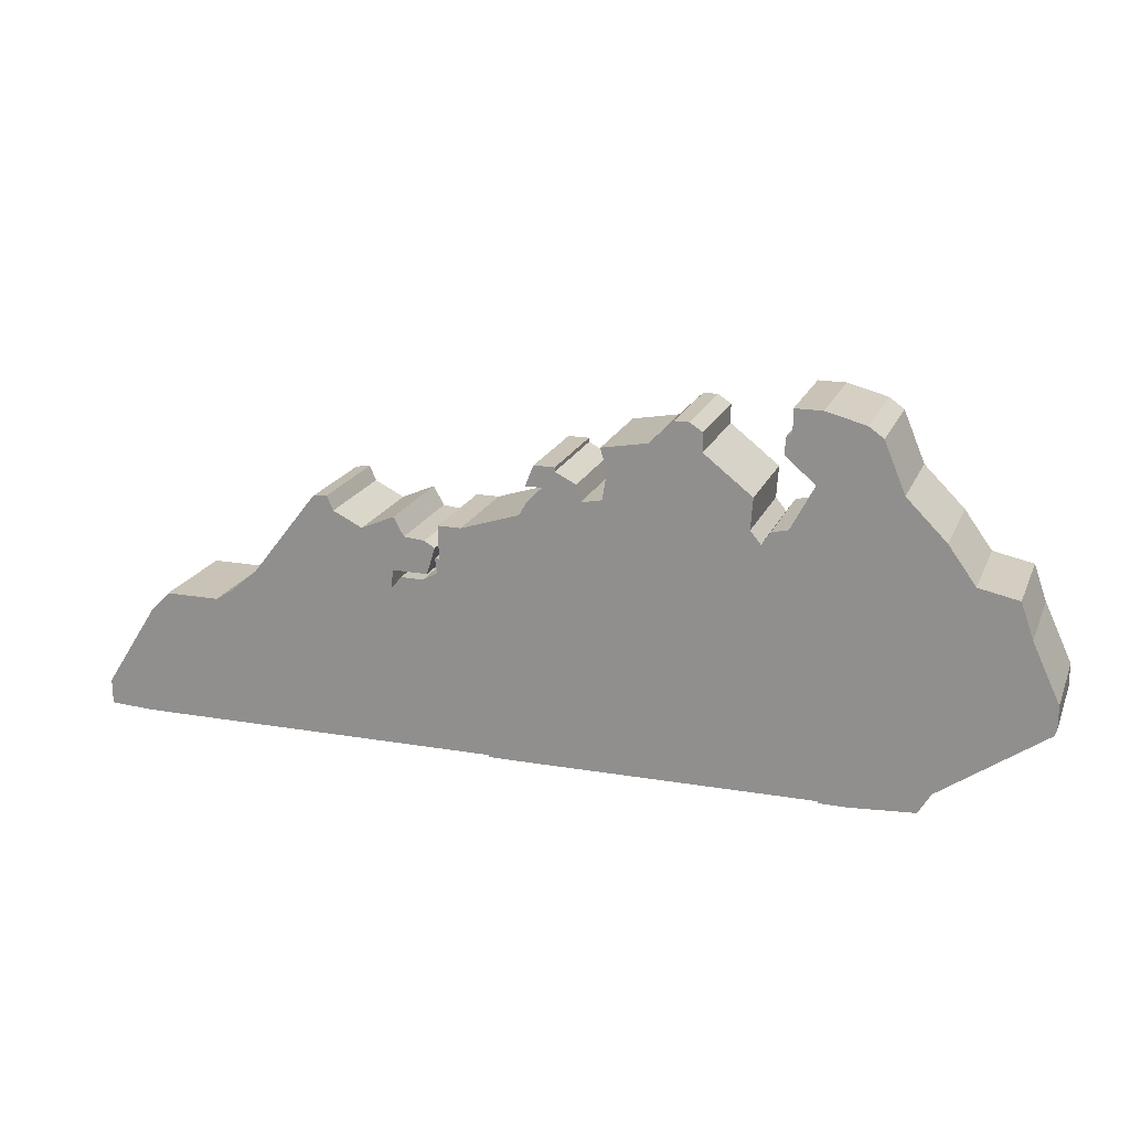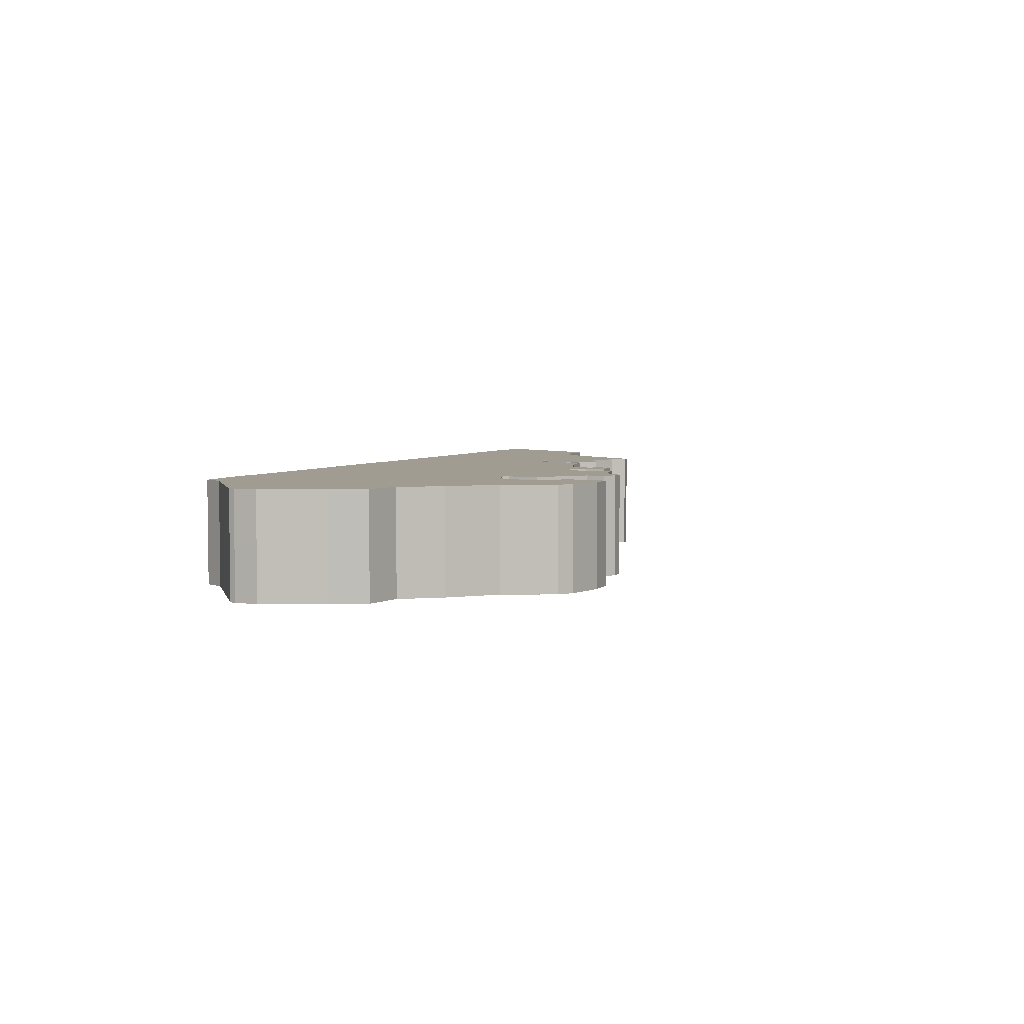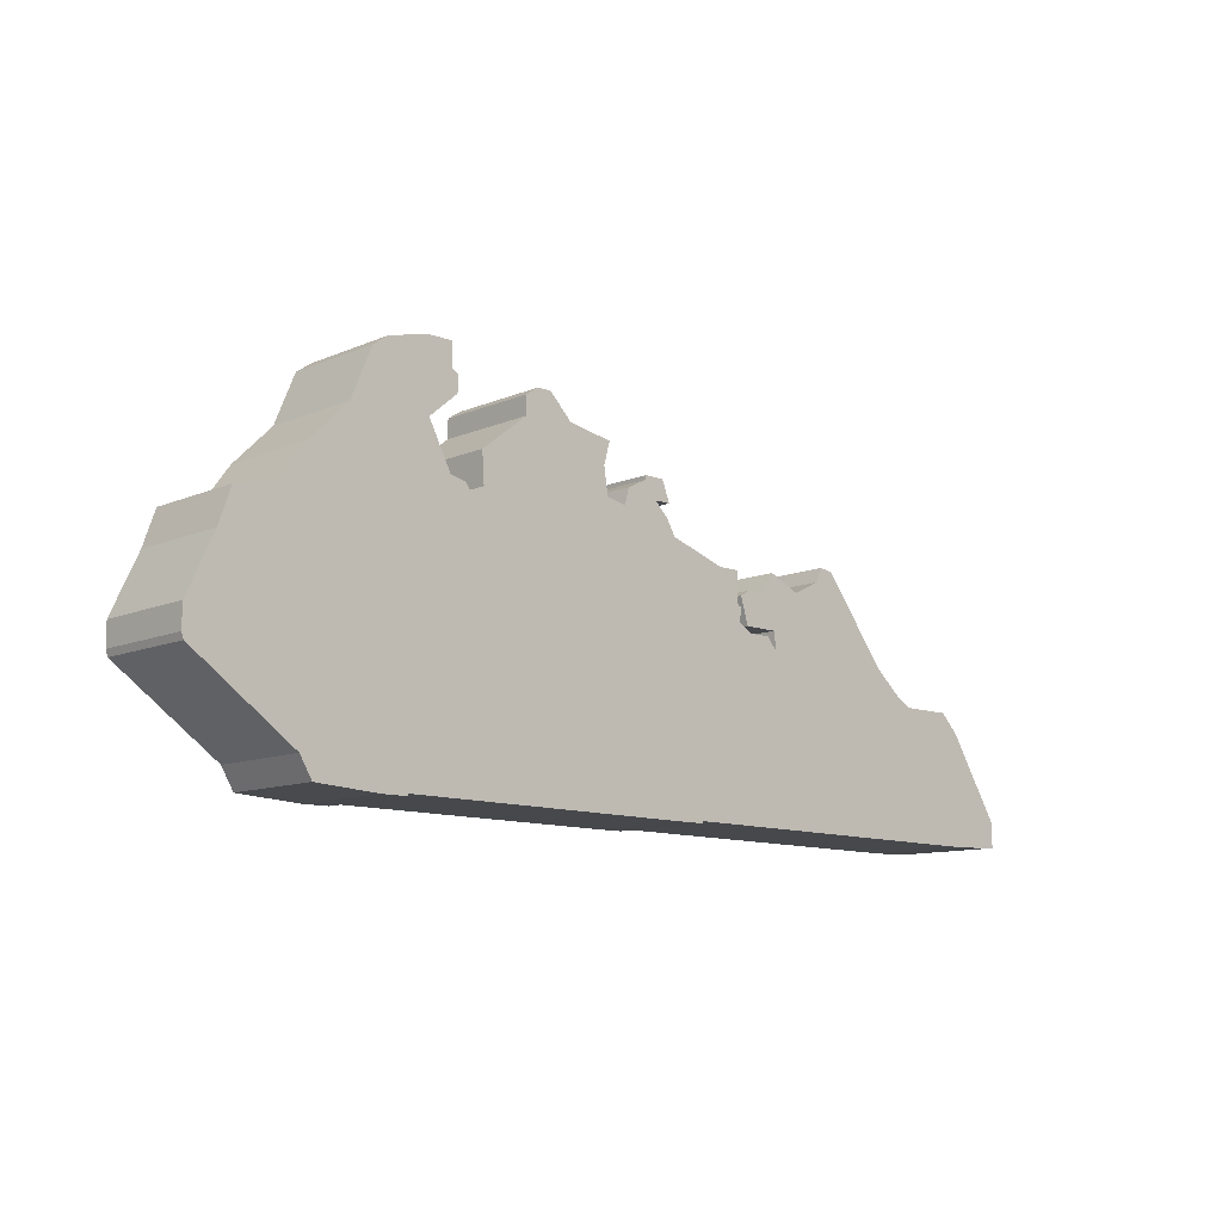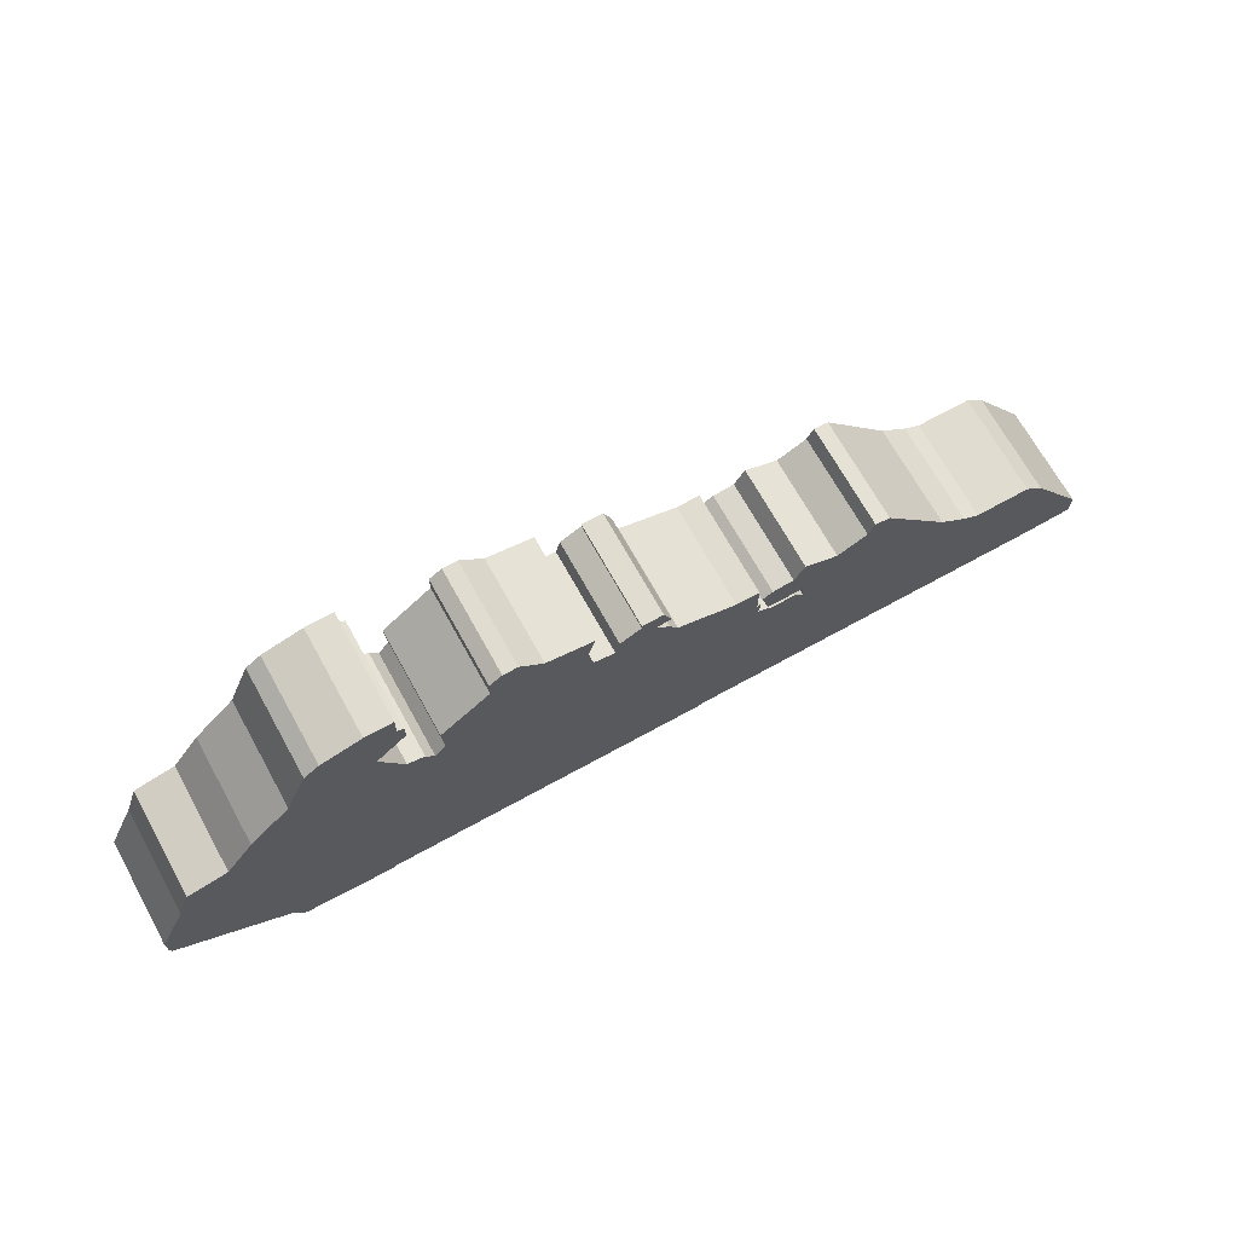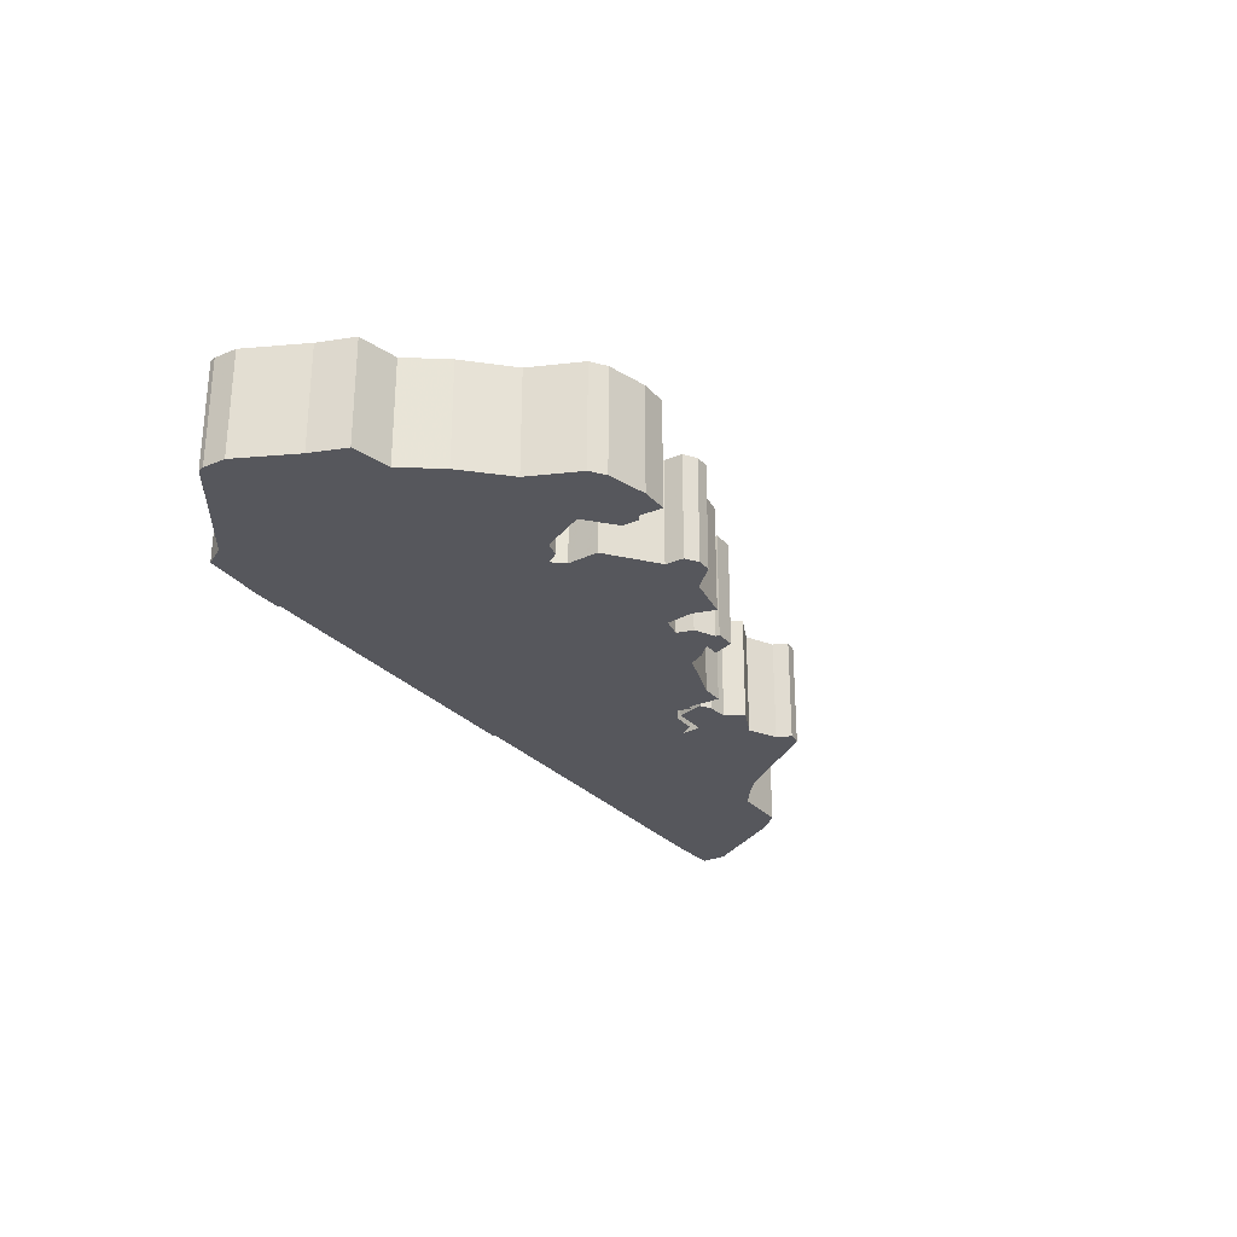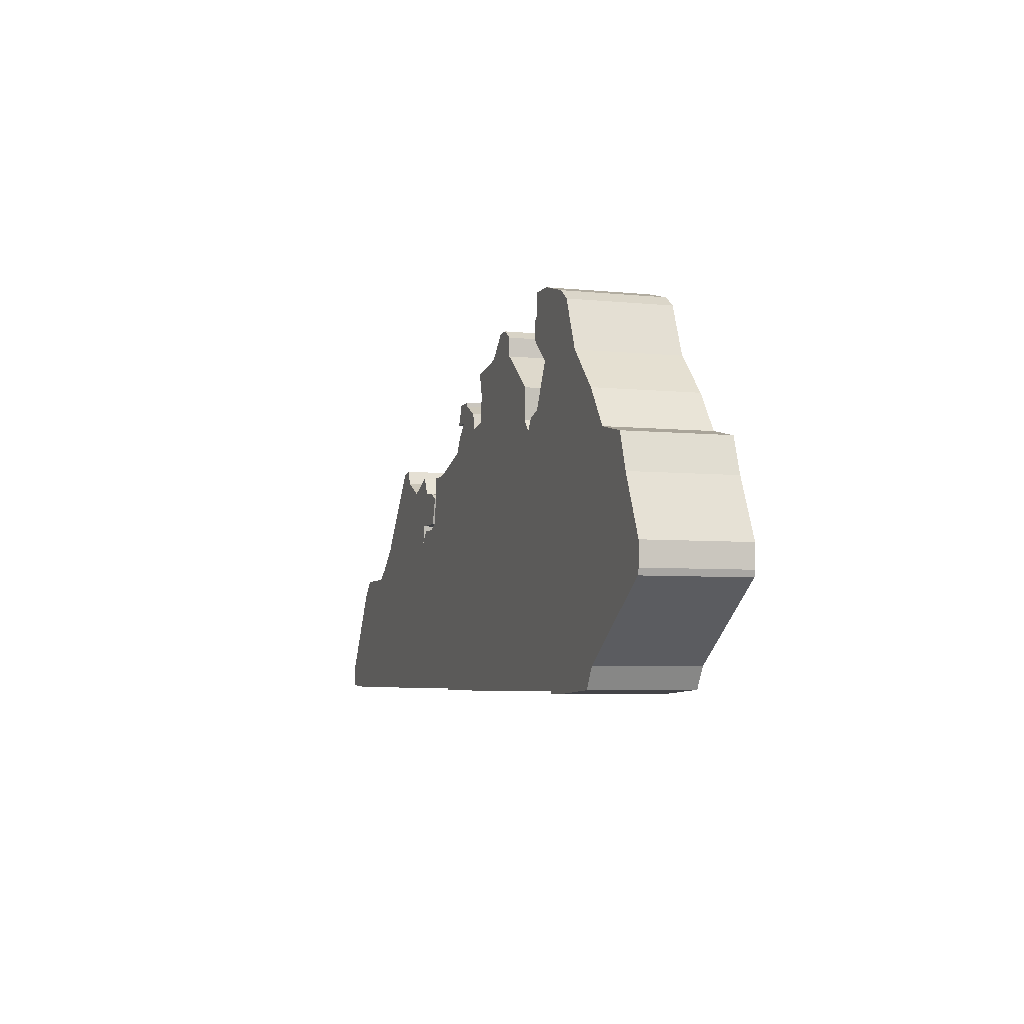
<metadata>
{"format":"obj","ext":"obj","renderer":"f3d","projection":"perspective","resolution":1024,"background":"white","views":[{"elev":19.5,"azim":18.3,"up":"+Y"},{"elev":4.3,"azim":111.4,"up":"+Z"},{"elev":-10.8,"azim":136.6,"up":"+Y"},{"elev":69.4,"azim":151.0,"up":"+Y"},{"elev":-27.6,"azim":122.5,"up":"+Z"},{"elev":-4.8,"azim":71.4,"up":"+Y"}]}
</metadata>
<code>
g sbg_ocean_c_warship07_03
v 1.11 1.7 0
v 1.08 1.68 0
v 1.08 1.6 0
v 1.22 1.48 0
v 1.11 1.27 0
v 1.03 1.25 0
v 0.99 1.19 0
v 0.94 1.25 0
v 0.95 1.4 0
v 0.72 1.58 0
v 0.72 1.67 0
v 0.66 1.71 0
v 0.59 1.71 0
v 0.48 1.6 0
v 0.26 1.56 0
v 0.29 1.45 0
v 0.27 1.32 0
v 0.17 1.3 0
v 0.15 1.38 0
v 0.05 1.43 0
v 0.05 1.45 0
v -0.05 1.45 0
v -0.09 1.35 0
v -0.01 1.35 0
v -0.08 1.28 0
v -0.12 1.21 0
v -0.4 1.12 0
v -0.51 1.12 0
v -0.51 0.96 0
v -0.53 0.96 0
v -0.52 0.89 0
v -0.59 0.85 0
v -0.7 0.85 0
v -0.75 0.79 0
v -0.74 0.88 0
v -0.57 0.88 0
v -0.53 1.01 0
v -0.58 1.04 0
v -0.68 1.05 0
v -0.73 1.14 0
v -0.89 1.07 0
v -1.03 1.14 0
v -1.06 1.21 0
v -1.13 1.2 0
v -1.45 0.79 0
v -1.58 0.68 0
v -1.66 0.63 0
v -1.92 0.63 0
v -2.01 0.54 0
v -2.27 0.13 0
v -2.27 0.01 0
v -2.06 0 0
v -1.93 0 0
v -0.28 0.01 0
v -0.28 0 0
v -0.14 0 0
v 1.29 0.01 0
v 1.29 0 0
v 1.42 0 0
v 1.73 0.02 0
v 1.79 0.12 0
v 2.29 0.47 0
v 2.3 0.5 0
v 2.3 0.61 0
v 2.17 0.89 0
v 2.11 1.06 0
v 1.92 1.1 0
v 1.79 1.28 0
v 1.6 1.47 0
v 1.5 1.71 0
v 1.43 1.76 0
v 1.24 1.81 0
v 1.11 1.81 0
v 1.11 1.7 0.5
v 1.08 1.68 0.5
v 1.08 1.6 0.5
v 1.22 1.48 0.5
v 1.11 1.27 0.5
v 1.03 1.25 0.5
v 0.99 1.19 0.5
v 0.94 1.25 0.5
v 0.95 1.4 0.5
v 0.72 1.58 0.5
v 0.72 1.67 0.5
v 0.66 1.71 0.5
v 0.59 1.71 0.5
v 0.48 1.6 0.5
v 0.26 1.56 0.5
v 0.29 1.45 0.5
v 0.27 1.32 0.5
v 0.17 1.3 0.5
v 0.15 1.38 0.5
v 0.05 1.43 0.5
v 0.05 1.45 0.5
v -0.05 1.45 0.5
v -0.09 1.35 0.5
v -0.01 1.35 0.5
v -0.08 1.28 0.5
v -0.12 1.21 0.5
v -0.4 1.12 0.5
v -0.51 1.12 0.5
v -0.51 0.96 0.5
v -0.53 0.96 0.5
v -0.52 0.89 0.5
v -0.59 0.85 0.5
v -0.7 0.85 0.5
v -0.75 0.79 0.5
v -0.74 0.88 0.5
v -0.57 0.88 0.5
v -0.53 1.01 0.5
v -0.58 1.04 0.5
v -0.68 1.05 0.5
v -0.73 1.14 0.5
v -0.89 1.07 0.5
v -1.03 1.14 0.5
v -1.06 1.21 0.5
v -1.13 1.2 0.5
v -1.45 0.79 0.5
v -1.58 0.68 0.5
v -1.66 0.63 0.5
v -1.92 0.63 0.5
v -2.01 0.54 0.5
v -2.27 0.13 0.5
v -2.27 0.01 0.5
v -2.06 0 0.5
v -1.93 0 0.5
v -0.28 0.01 0.5
v -0.28 0 0.5
v -0.14 0 0.5
v 1.29 0.01 0.5
v 1.29 0 0.5
v 1.42 0 0.5
v 1.73 0.02 0.5
v 1.79 0.12 0.5
v 2.29 0.47 0.5
v 2.3 0.5 0.5
v 2.3 0.61 0.5
v 2.17 0.89 0.5
v 2.11 1.06 0.5
v 1.92 1.1 0.5
v 1.79 1.28 0.5
v 1.6 1.47 0.5
v 1.5 1.71 0.5
v 1.43 1.76 0.5
v 1.24 1.81 0.5
v 1.11 1.81 0.5
g sbg_ocean_c_warship07_03_0
f 73 72 1
f 72 71 4
f 71 70 4
f 70 69 4
f 5 67 7
f 67 66 65
f 62 61 65
f 5 68 67
f 63 62 64
f 65 64 62
f 61 67 65
f 60 59 61
f 59 58 57
f 7 61 59
f 54 34 32
f 56 55 54
f 54 53 46
f 50 49 52
f 49 47 53
f 53 47 46
f 53 52 49
f 51 50 52
f 49 48 47
f 54 32 31
f 54 46 34
f 46 45 34
f 45 44 42
f 44 43 42
f 45 42 41
f 45 41 34
f 35 41 39
f 41 40 39
f 35 39 36
f 39 38 36
f 37 36 38
f 41 35 34
f 56 54 31
f 34 33 32
f 26 18 56
f 57 56 7
f 31 30 29
f 27 26 31
f 29 28 27
f 29 27 31
f 31 26 56
f 26 25 18
f 25 24 18
f 24 23 22
f 19 18 24
f 22 21 20
f 22 20 24
f 20 19 24
f 17 7 56
f 18 17 56
f 8 7 17
f 14 10 17
f 15 14 16
f 16 14 17
f 13 12 10
f 12 11 10
f 13 10 14
f 10 9 8
f 10 8 17
f 57 7 59
f 7 6 5
f 67 61 7
f 5 69 68
f 4 69 5
f 3 2 1
f 4 3 1
f 72 4 1
f 73 145 72
f 145 73 146
f 1 146 73
f 146 1 74
f 72 144 71
f 144 72 145
f 71 143 70
f 143 71 144
f 70 142 69
f 142 70 143
f 66 138 65
f 138 66 139
f 67 139 66
f 139 67 140
f 62 134 61
f 134 62 135
f 68 140 67
f 140 68 141
f 63 135 62
f 135 63 136
f 64 136 63
f 136 64 137
f 65 137 64
f 137 65 138
f 60 132 59
f 132 60 133
f 61 133 60
f 133 61 134
f 58 130 57
f 130 58 131
f 59 131 58
f 131 59 132
f 55 127 54
f 127 55 128
f 56 128 55
f 128 56 129
f 54 126 53
f 126 54 127
f 50 122 49
f 122 50 123
f 47 119 46
f 119 47 120
f 53 125 52
f 125 53 126
f 51 123 50
f 123 51 124
f 52 124 51
f 124 52 125
f 48 120 47
f 120 48 121
f 49 121 48
f 121 49 122
f 32 104 31
f 104 32 105
f 46 118 45
f 118 46 119
f 45 117 44
f 117 45 118
f 43 115 42
f 115 43 116
f 44 116 43
f 116 44 117
f 42 114 41
f 114 42 115
f 40 112 39
f 112 40 113
f 41 113 40
f 113 41 114
f 36 108 35
f 108 36 109
f 39 111 38
f 111 39 112
f 37 109 36
f 109 37 110
f 38 110 37
f 110 38 111
f 35 107 34
f 107 35 108
f 33 105 32
f 105 33 106
f 34 106 33
f 106 34 107
f 57 129 56
f 129 57 130
f 30 102 29
f 102 30 103
f 31 103 30
f 103 31 104
f 27 99 26
f 99 27 100
f 28 100 27
f 100 28 101
f 29 101 28
f 101 29 102
f 26 98 25
f 98 26 99
f 25 97 24
f 97 25 98
f 23 95 22
f 95 23 96
f 24 96 23
f 96 24 97
f 19 91 18
f 91 19 92
f 21 93 20
f 93 21 94
f 22 94 21
f 94 22 95
f 20 92 19
f 92 20 93
f 18 90 17
f 90 18 91
f 8 80 7
f 80 8 81
f 15 87 14
f 87 15 88
f 16 88 15
f 88 16 89
f 17 89 16
f 89 17 90
f 13 85 12
f 85 13 86
f 11 83 10
f 83 11 84
f 12 84 11
f 84 12 85
f 14 86 13
f 86 14 87
f 9 81 8
f 81 9 82
f 10 82 9
f 82 10 83
f 6 78 5
f 78 6 79
f 7 79 6
f 79 7 80
f 69 141 68
f 141 69 142
f 5 77 4
f 77 5 78
f 2 74 1
f 74 2 75
f 3 75 2
f 75 3 76
f 4 76 3
f 76 4 77
f 74 145 146
f 77 144 145
f 77 143 144
f 77 142 143
f 80 140 78
f 138 139 140
f 138 134 135
f 140 141 78
f 137 135 136
f 135 137 138
f 138 140 134
f 134 132 133
f 130 131 132
f 132 134 80
f 105 107 127
f 127 128 129
f 119 126 127
f 125 122 123
f 126 120 122
f 119 120 126
f 122 125 126
f 125 123 124
f 120 121 122
f 104 105 127
f 107 119 127
f 107 118 119
f 115 117 118
f 115 116 117
f 114 115 118
f 107 114 118
f 112 114 108
f 112 113 114
f 109 112 108
f 109 111 112
f 111 109 110
f 107 108 114
f 104 127 129
f 105 106 107
f 129 91 99
f 80 129 130
f 102 103 104
f 104 99 100
f 100 101 102
f 104 100 102
f 129 99 104
f 91 98 99
f 91 97 98
f 95 96 97
f 97 91 92
f 93 94 95
f 97 93 95
f 97 92 93
f 129 80 90
f 129 90 91
f 90 80 81
f 90 83 87
f 89 87 88
f 90 87 89
f 83 85 86
f 83 84 85
f 87 83 86
f 81 82 83
f 90 81 83
f 132 80 130
f 78 79 80
f 80 134 140
f 141 142 78
f 78 142 77
f 74 75 76
f 74 76 77
f 74 77 145

</code>
